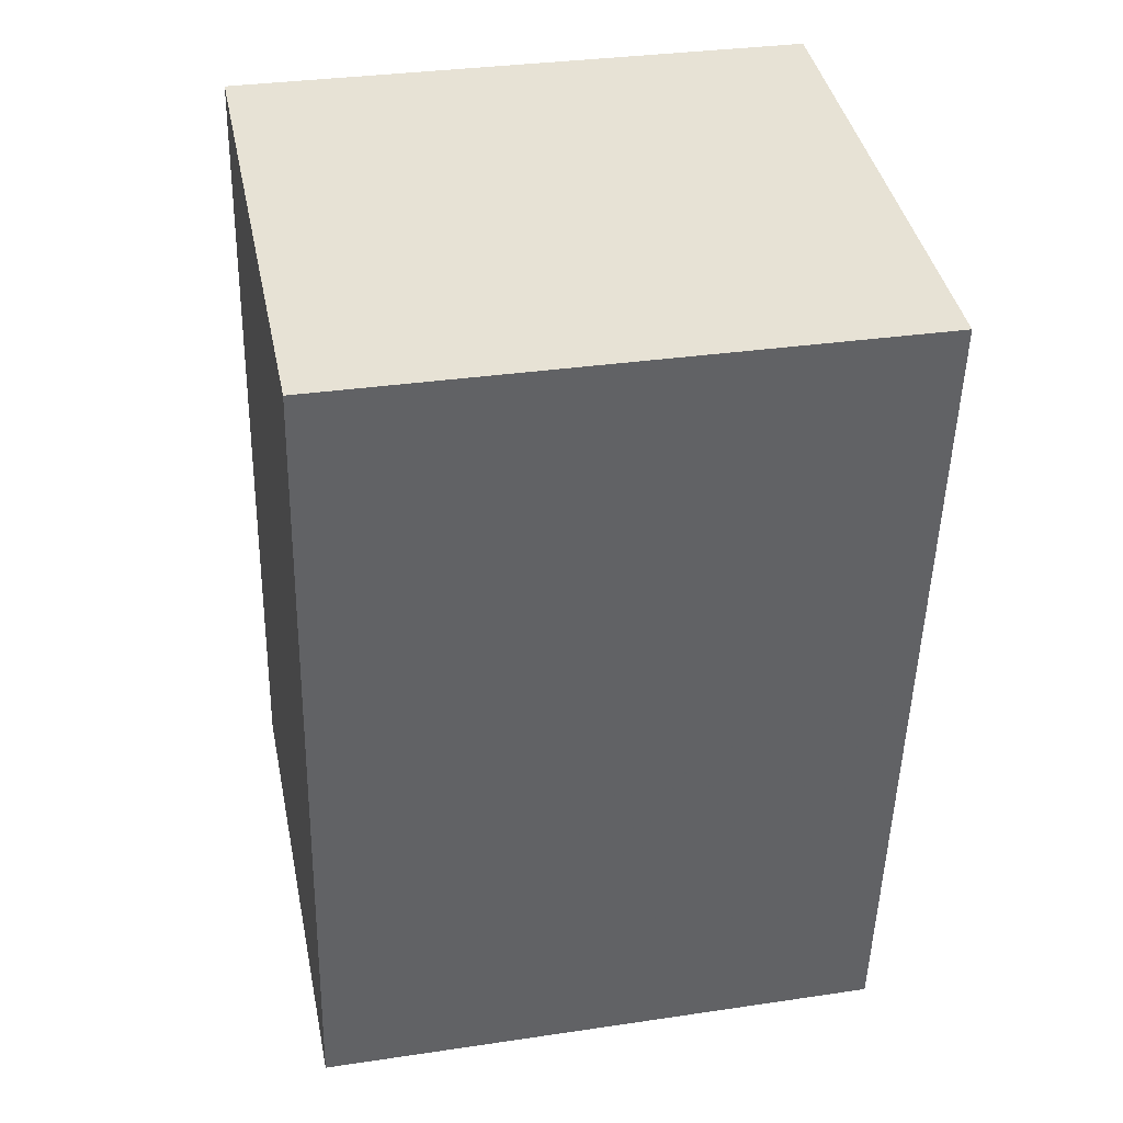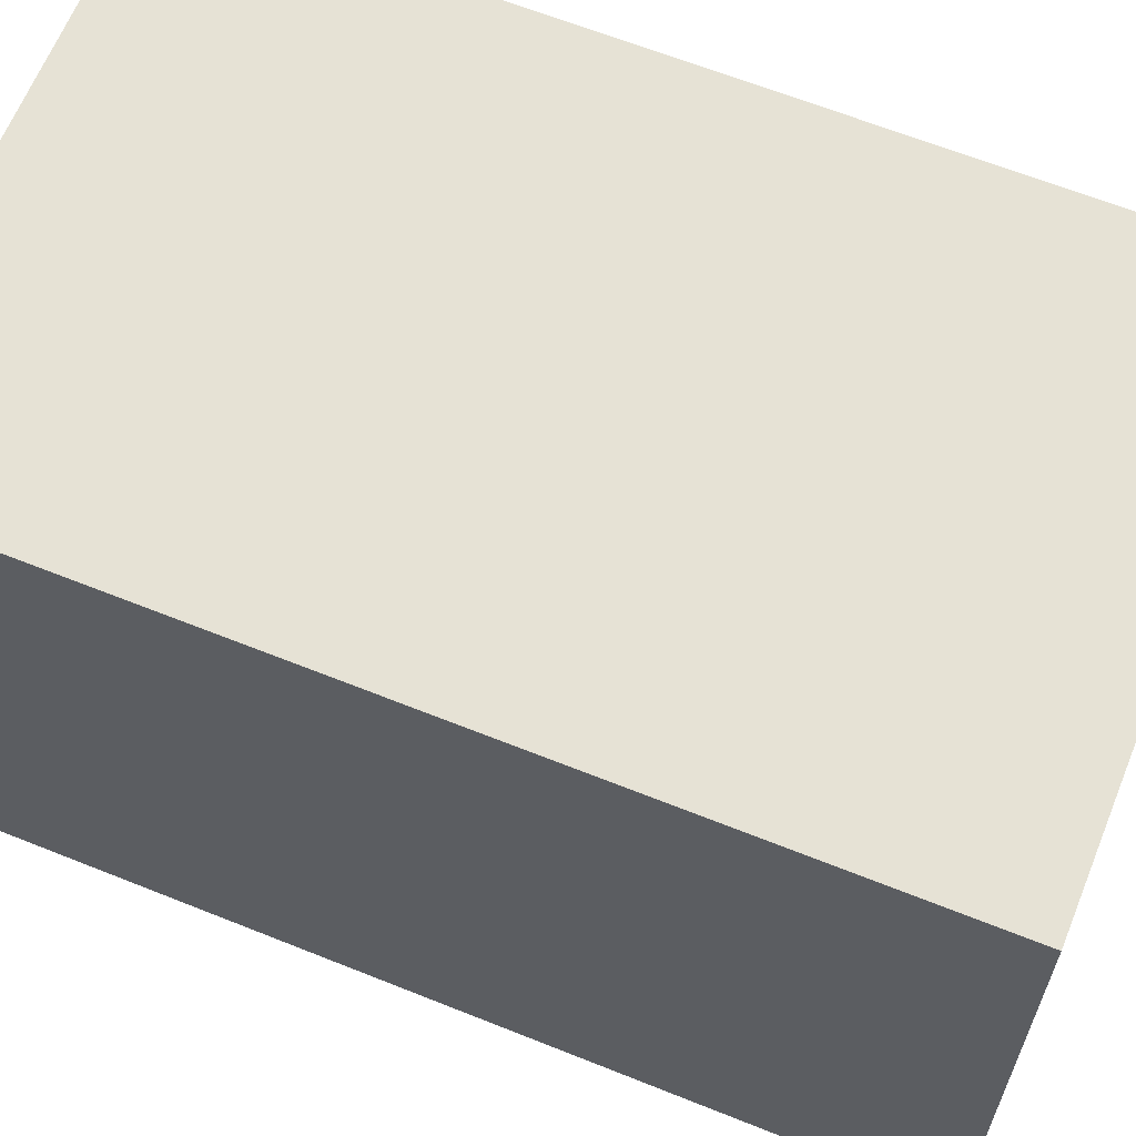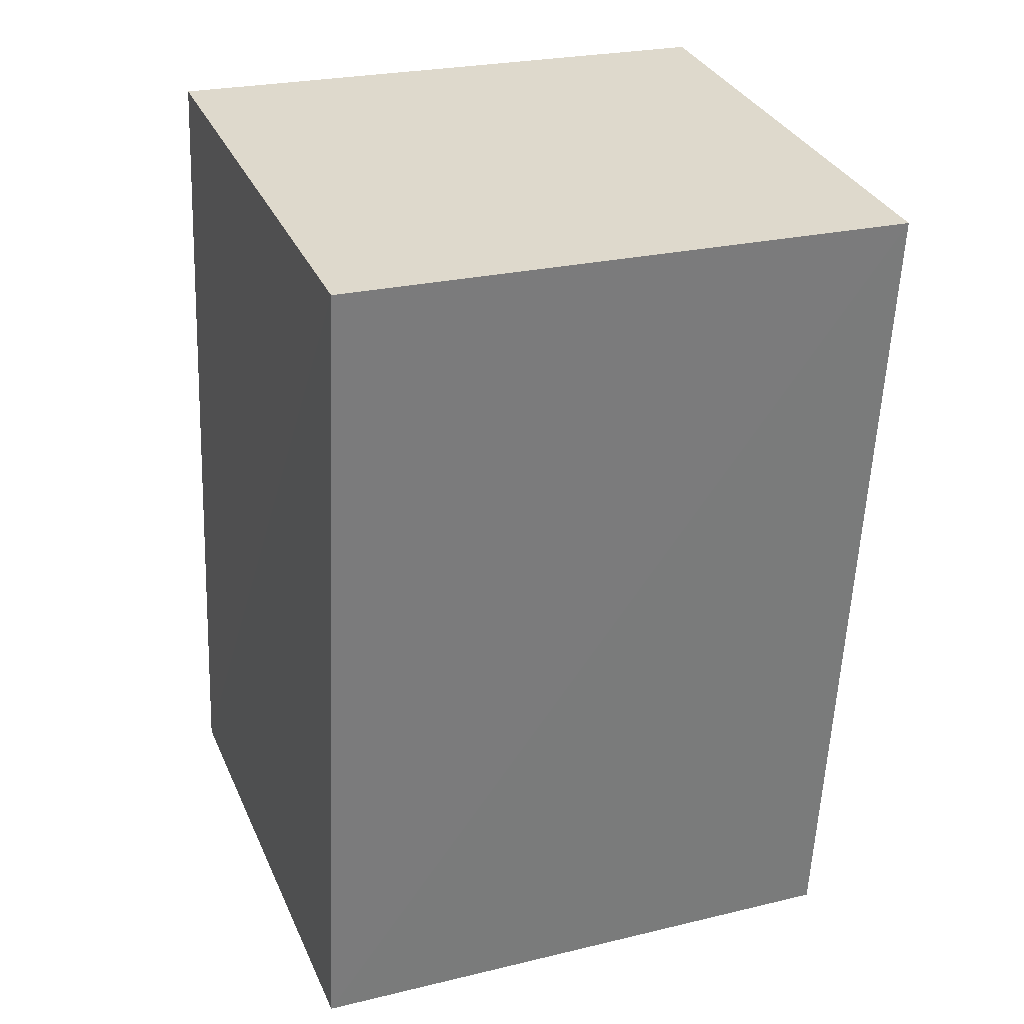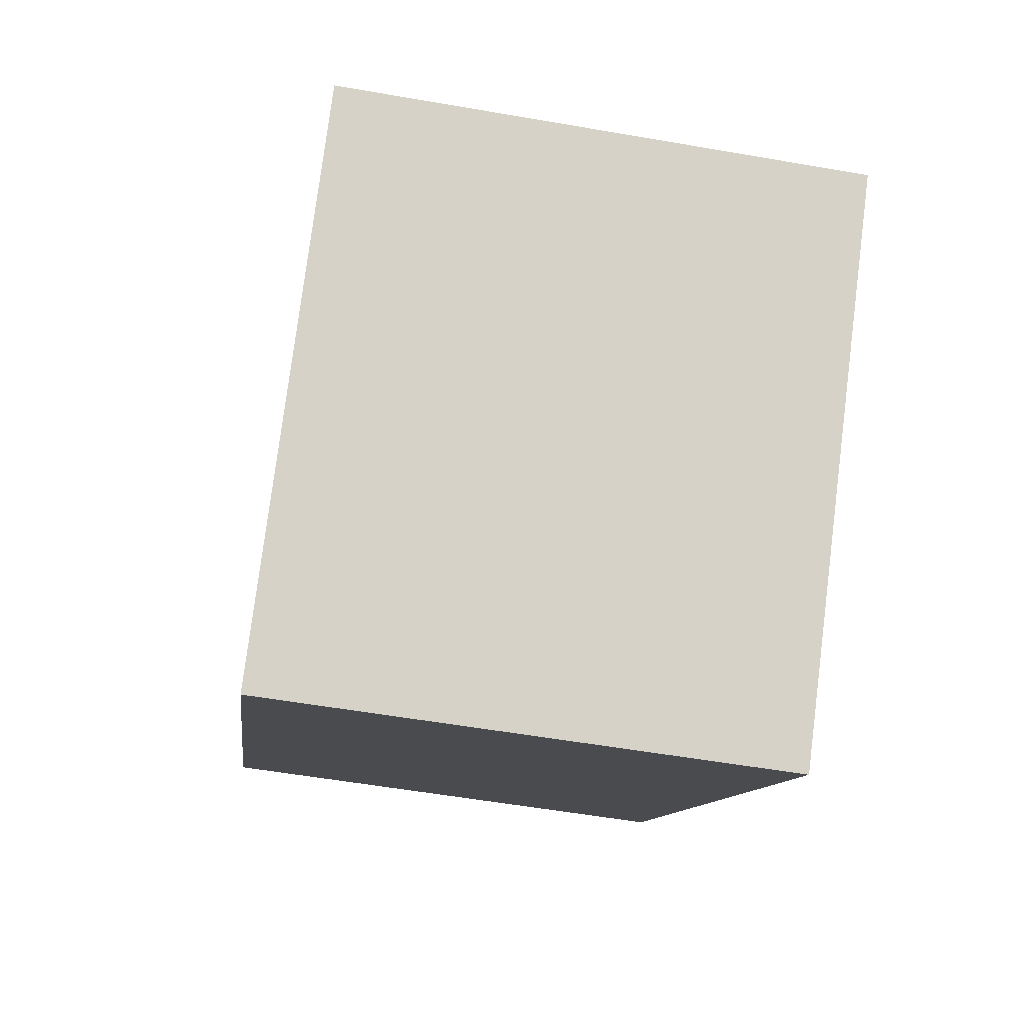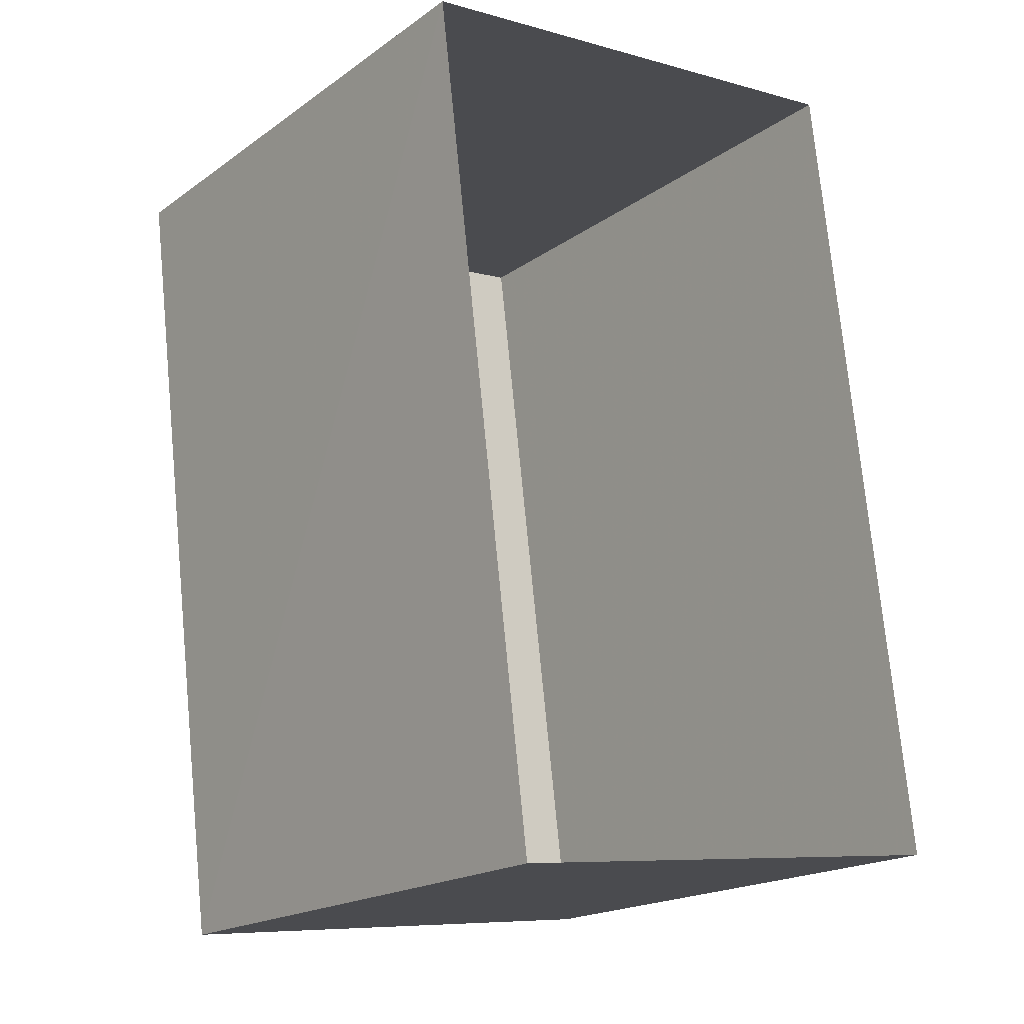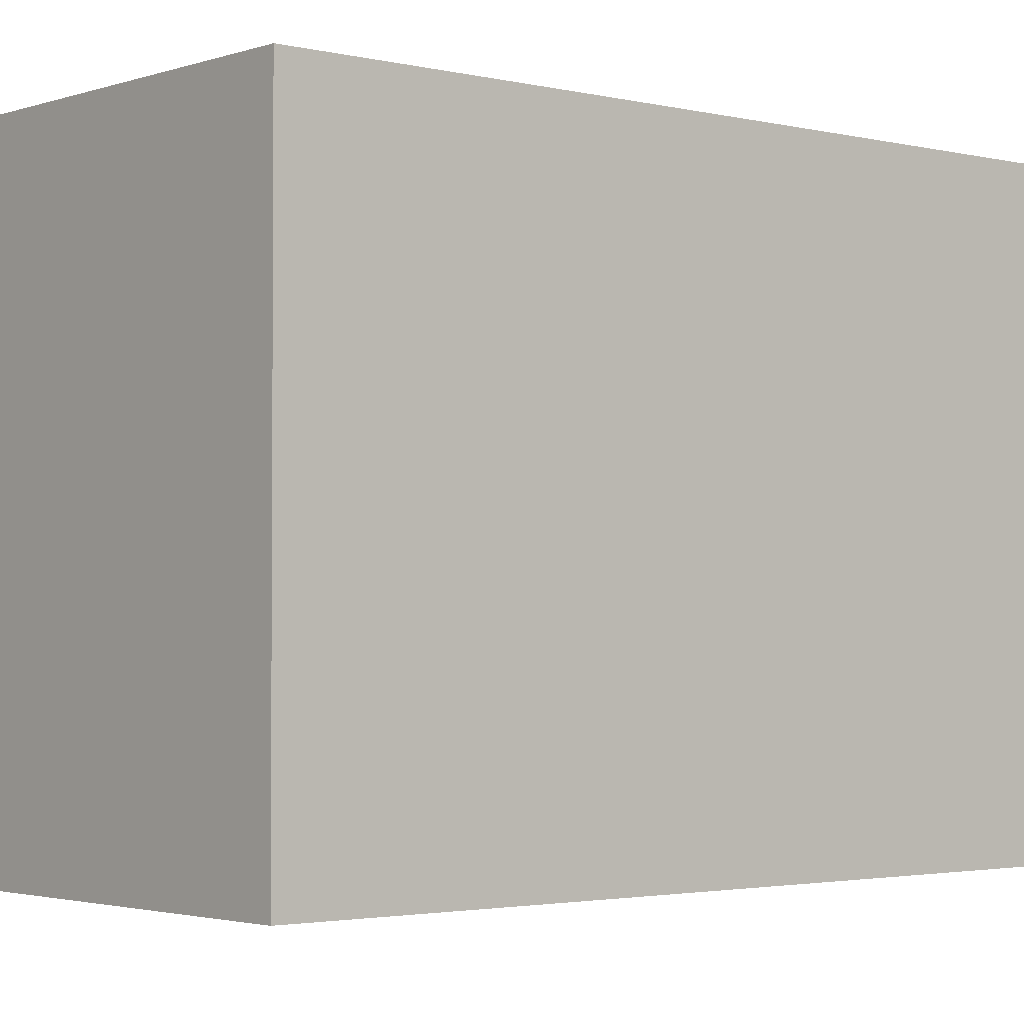
<metadata>
{"format":"obj","ext":"obj","renderer":"f3d","projection":"perspective","resolution":1024,"background":"white","views":[{"elev":32.9,"azim":78.5,"up":"+Y"},{"elev":63.9,"azim":105.1,"up":"+Z"},{"elev":24.9,"azim":68.7,"up":"+Y"},{"elev":78.0,"azim":7.3,"up":"+Y"},{"elev":-18.9,"azim":142.5,"up":"+Y"},{"elev":-2.4,"azim":-137.3,"up":"+Z"}]}
</metadata>
<code>
v -8.897e+04 -9.886e+04 8.554
v -8.897e+04 -9.887e+04 8.553
v -8.898e+04 -9.886e+04 8.554
v -8.898e+04 -9.886e+04 8.554
v -8.897e+04 -9.886e+04 12.69
v -8.898e+04 -9.886e+04 12.69
v -8.898e+04 -9.886e+04 12.69
v -8.897e+04 -9.887e+04 12.69
f 1 2 3
f 4 1 3
f 5 6 7
f 8 5 7
f 6 4 3
f 7 6 3
f 8 2 1
f 5 8 1
f 8 3 2
f 8 7 3
f 5 1 4
f 6 5 4

</code>
